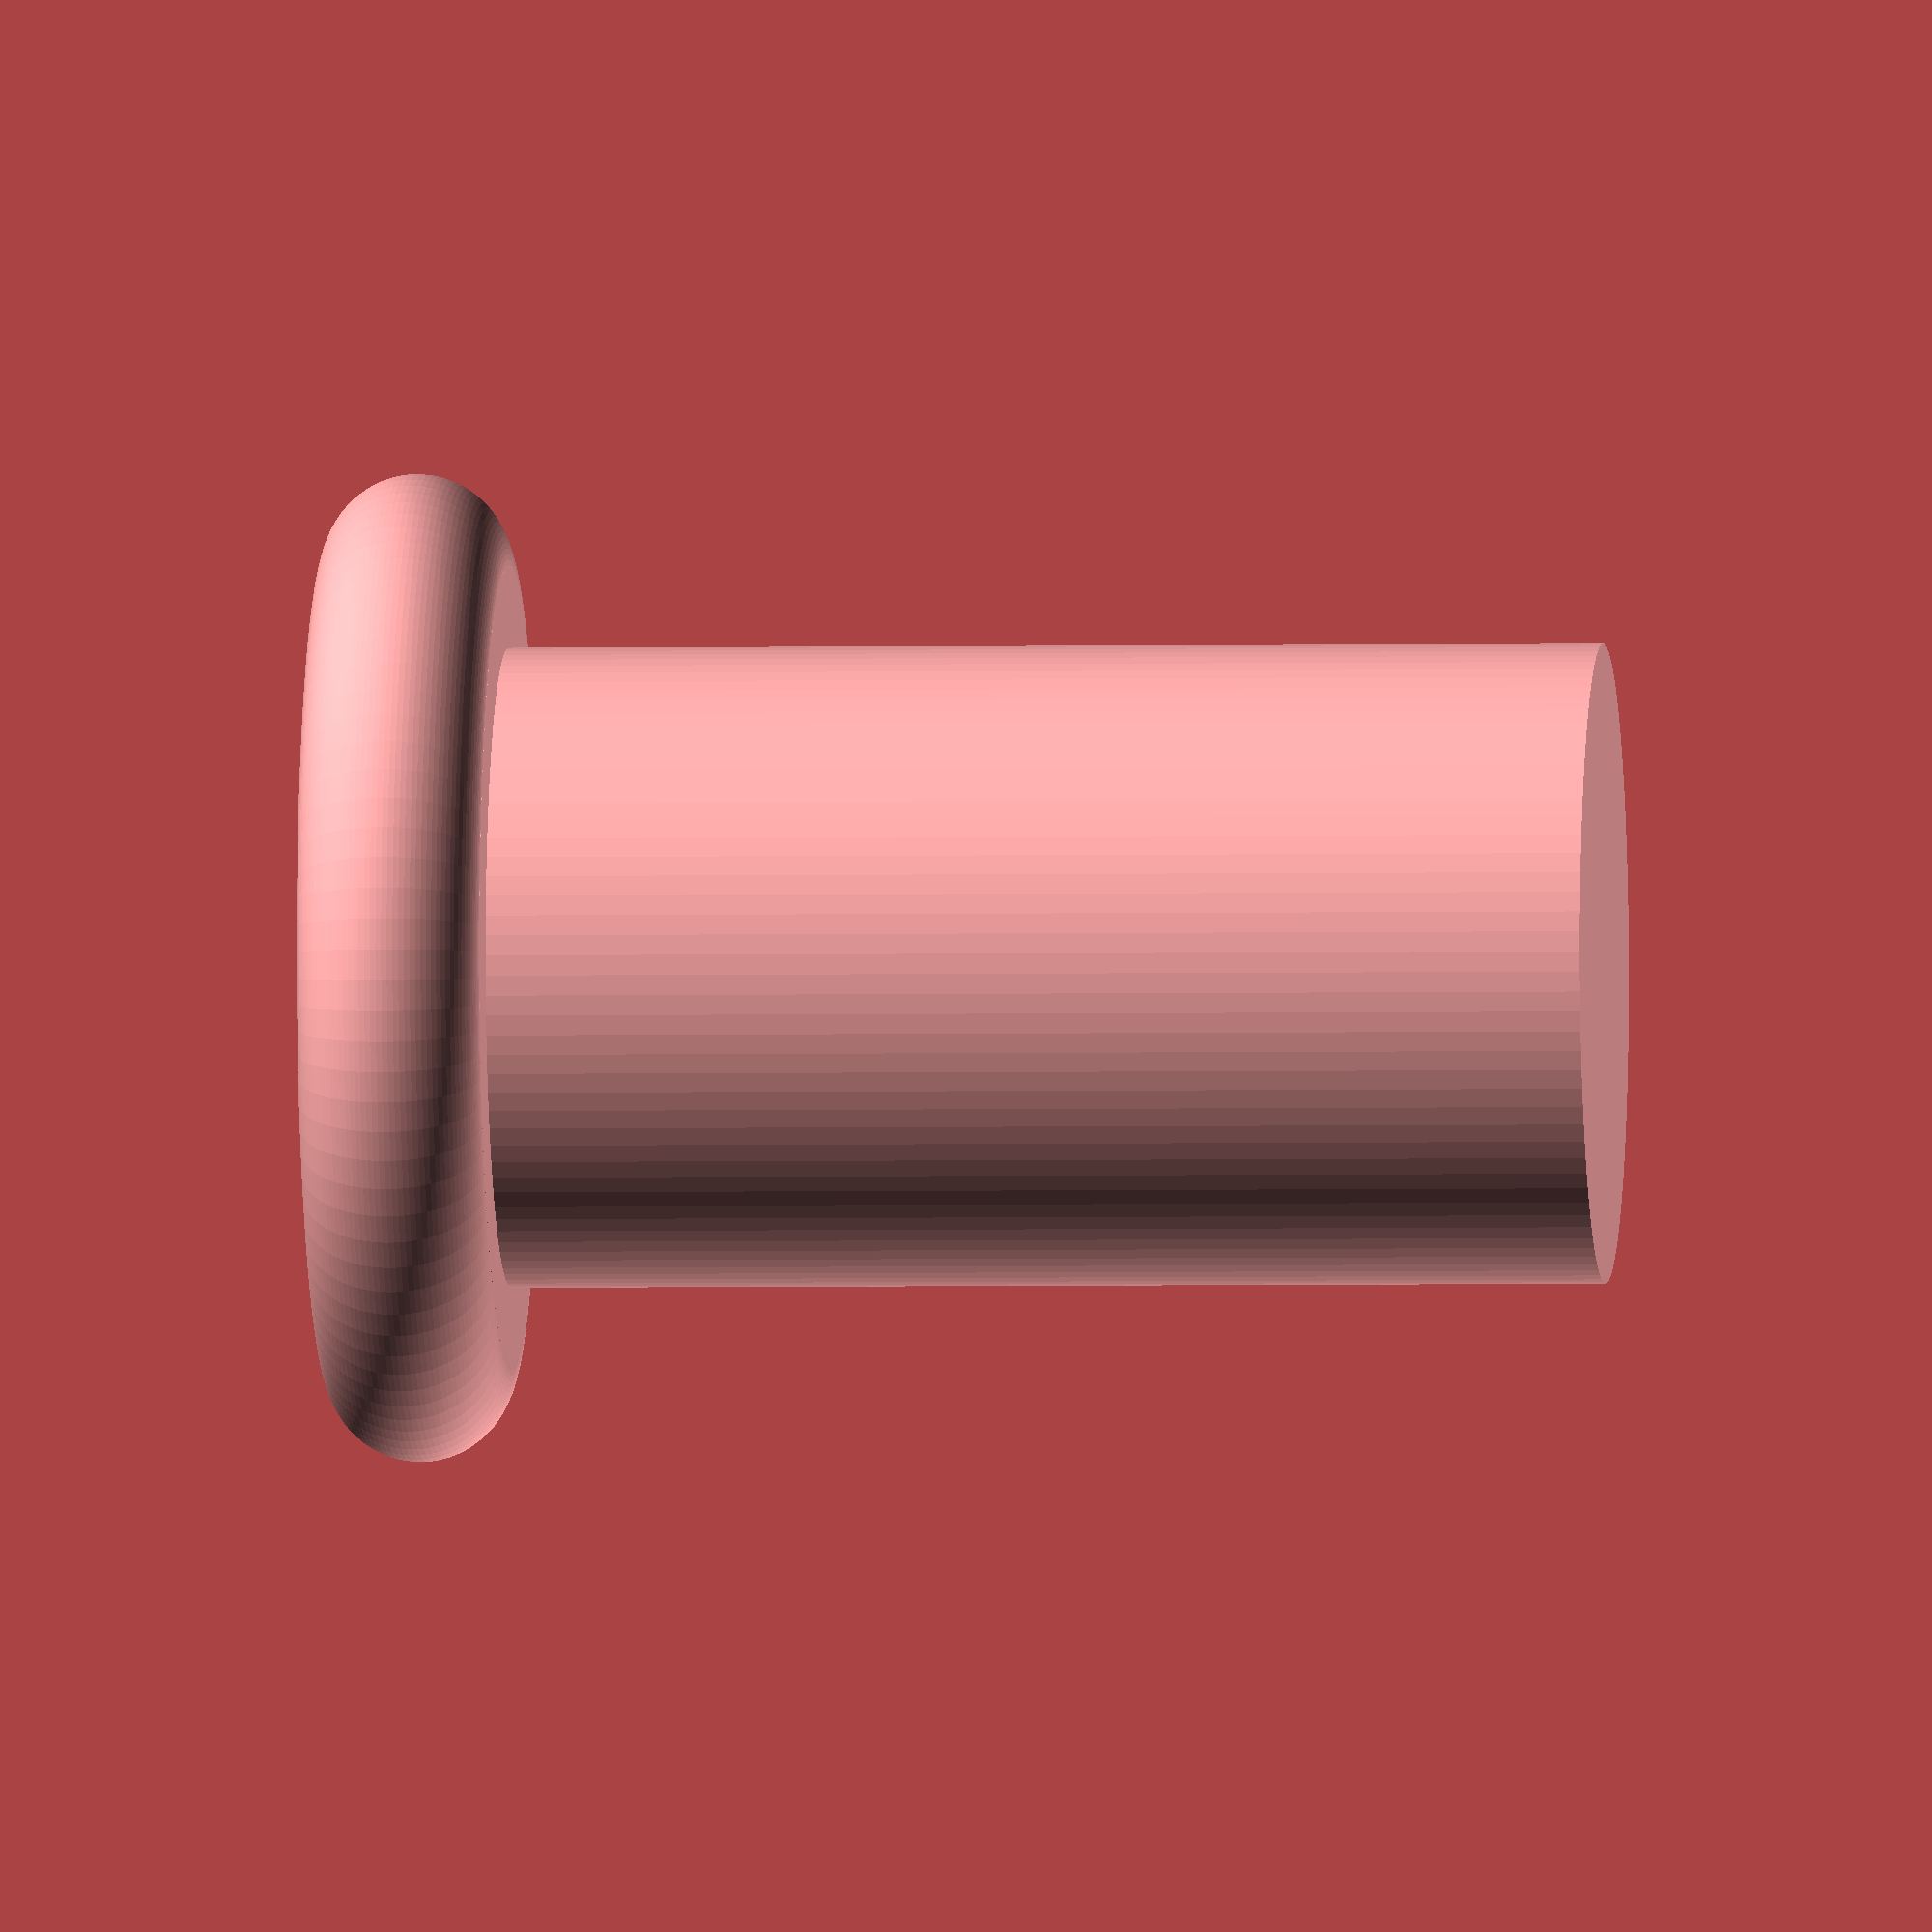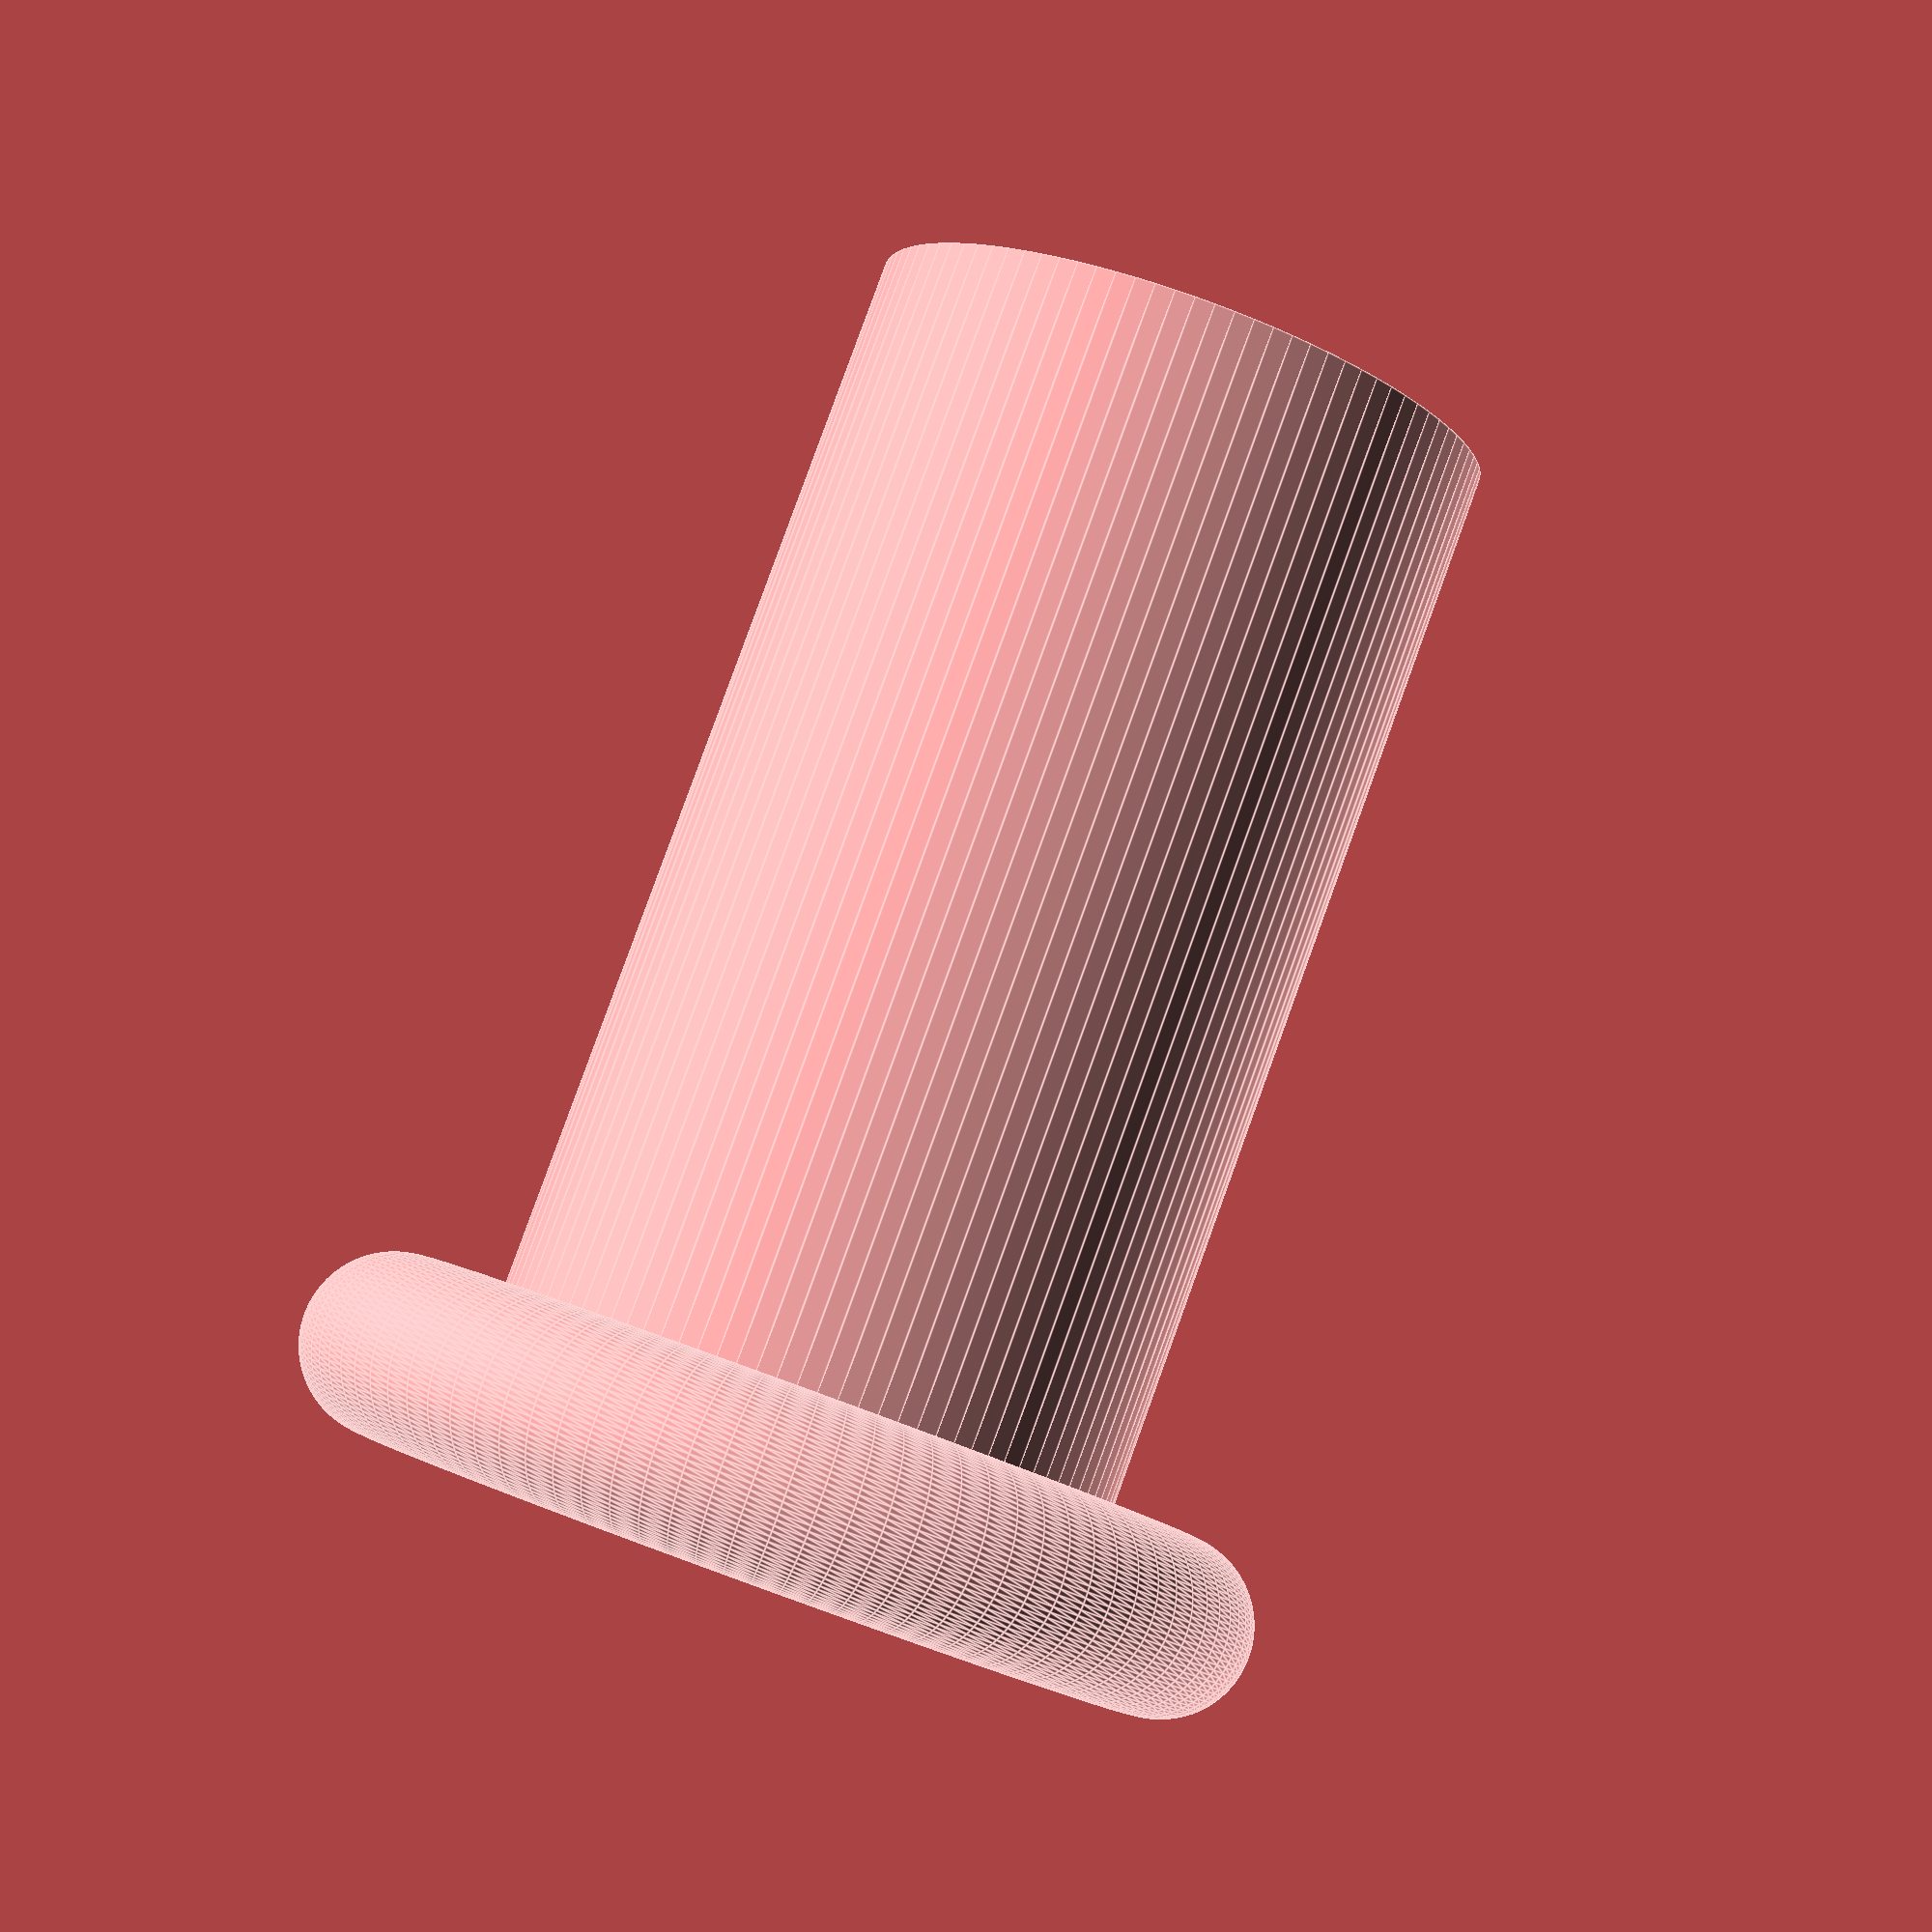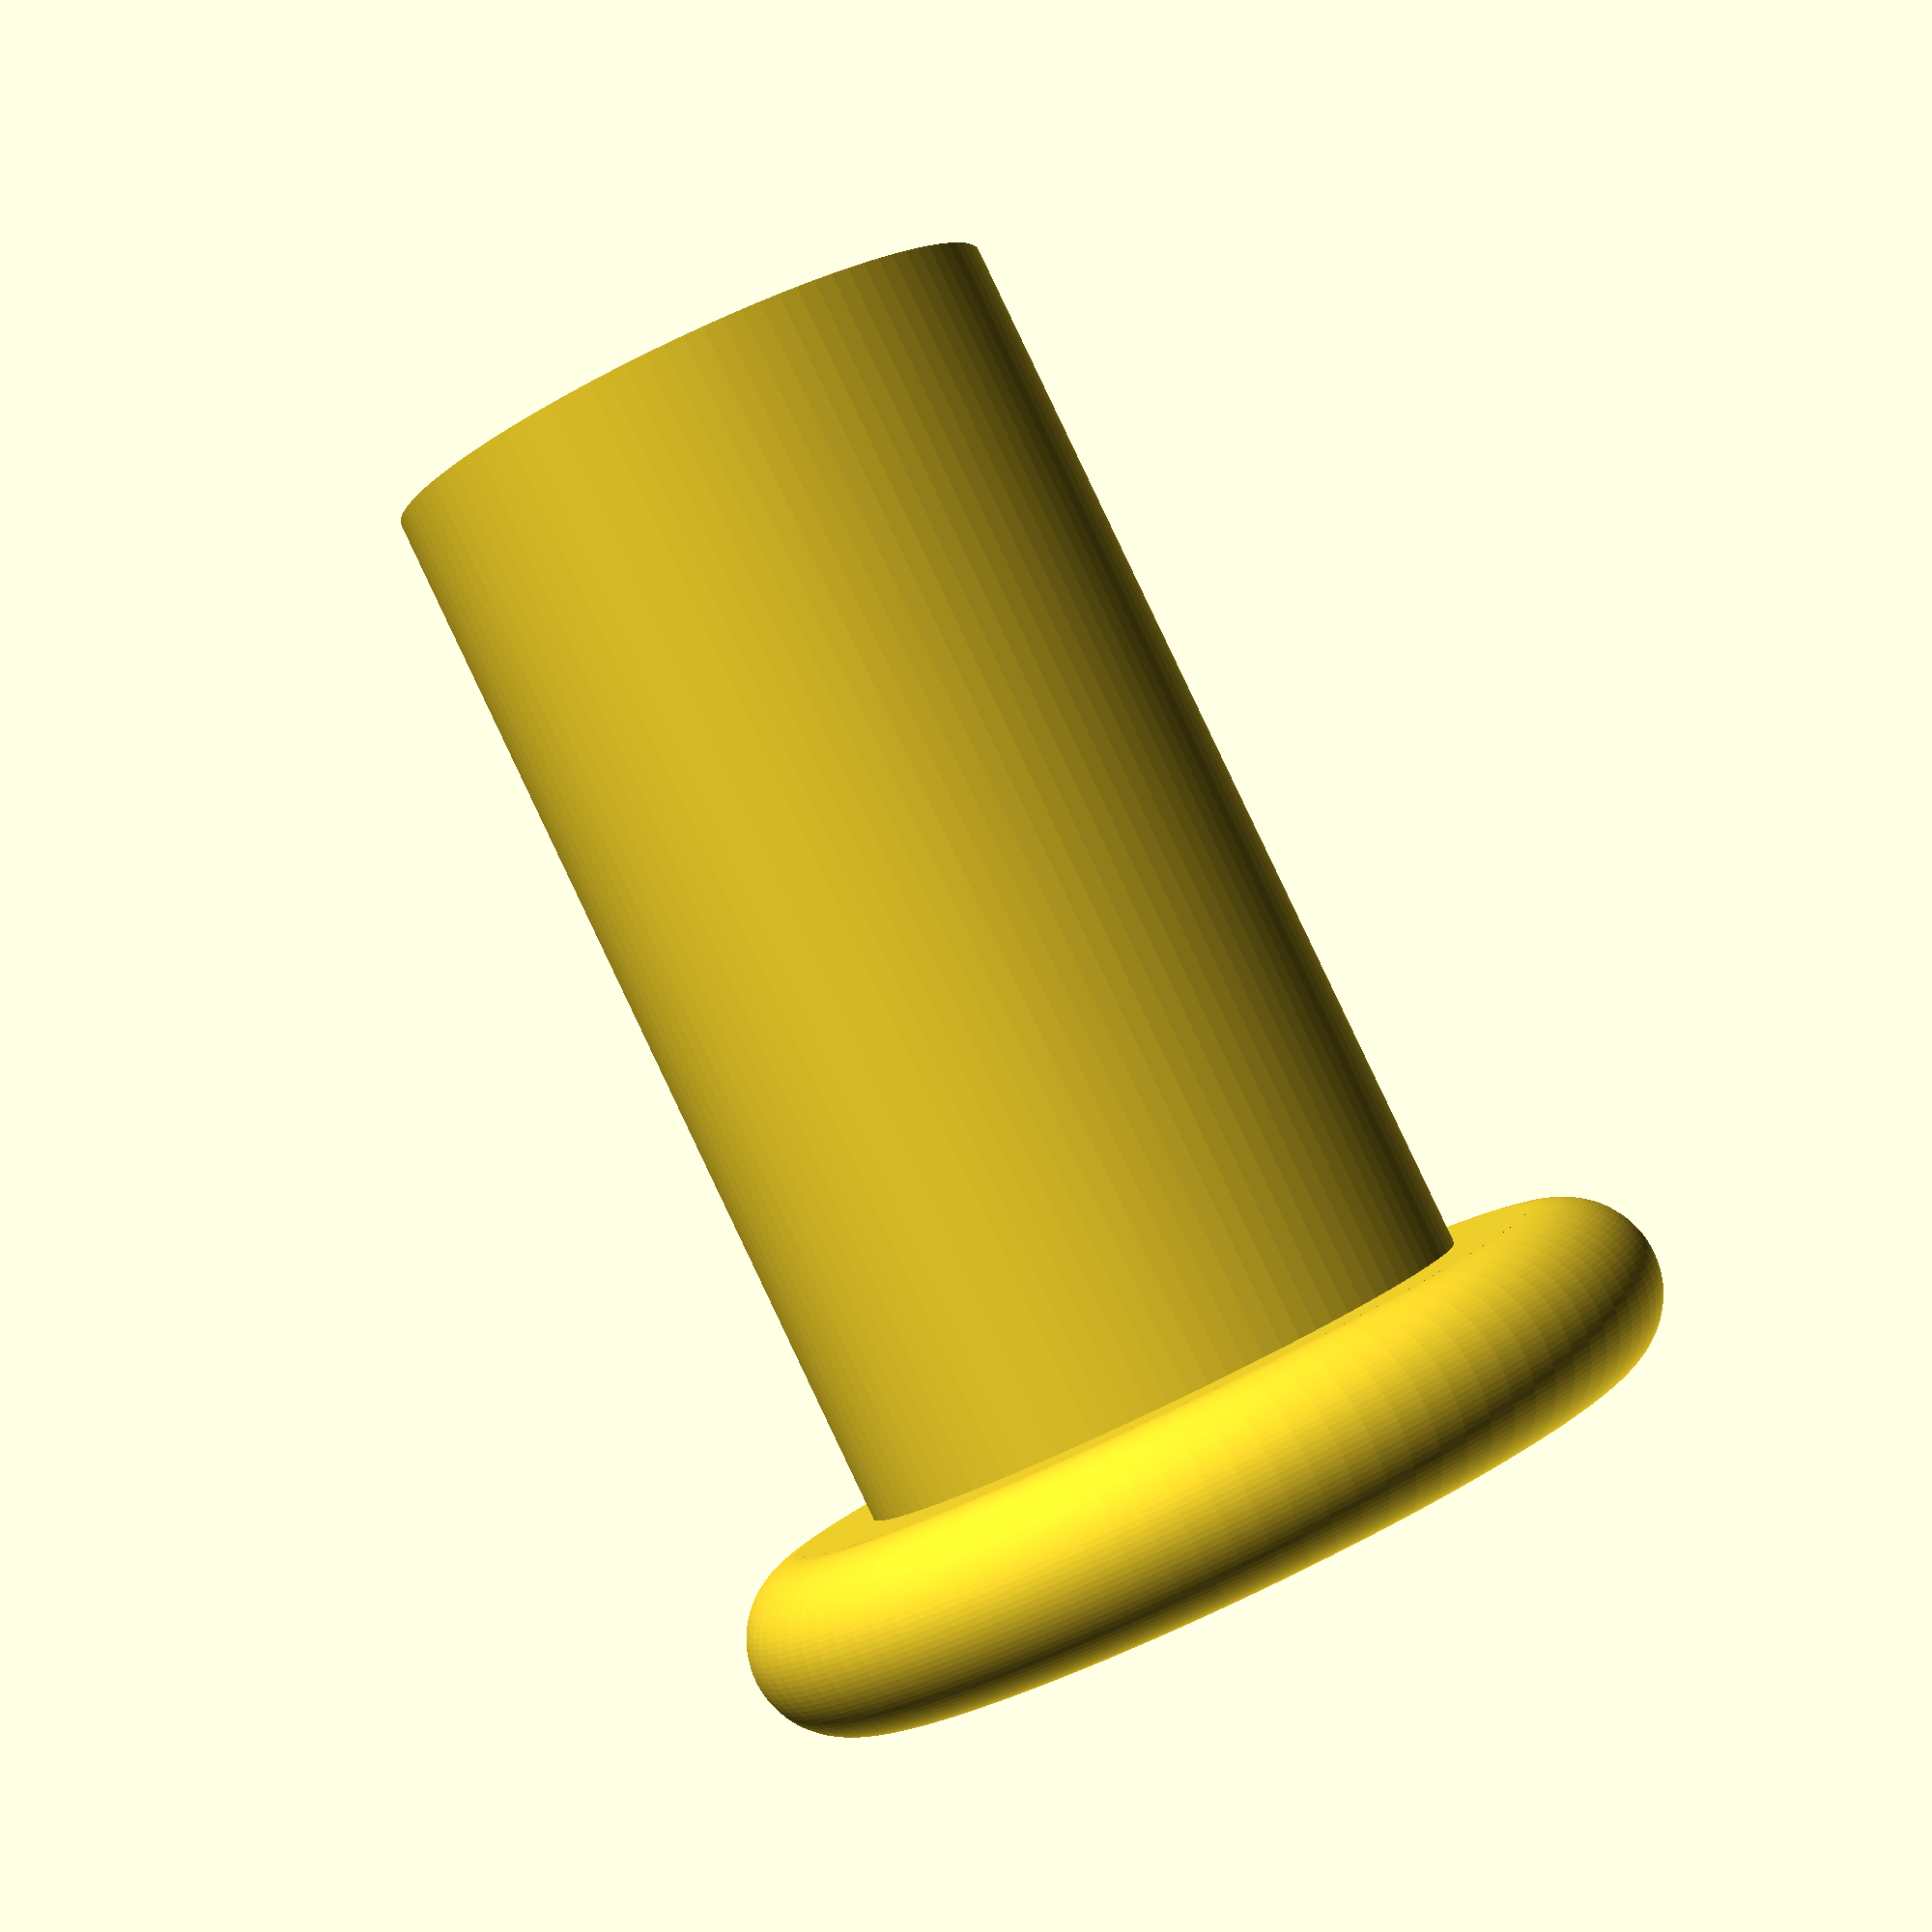
<openscad>
// Un encrier pour Ellie.
// Fabriqué en deux elements.

module torus(ringDiam, torusDiam) { 
	rotate_extrude(convexity = ringDiam, $fn = 100) {
		translate([ringDiam / 2, 0, 0]) {
			circle(r = torusDiam / 2, $fn = 100);
		}
	}
} 

MAIN_TUBE_HEIGHT = 60;
MAIN_TUBE_EXT_DIAM = 35;
MAIN_TUBE_INT_DIAM = 30;

module bottom() {
  union() {
    // Main cylinder
    difference() {
      // Outside
      rotate([0, 0, 0]) {
        translate([0, 0, 0]) {
          cylinder(h=MAIN_TUBE_HEIGHT, d=MAIN_TUBE_EXT_DIAM, center=true, $fn=100);
        }
      }
      // Inside
      rotate([0, 0, 0]) {
        translate([0, 0, 2.5]) {
          cylinder(h=MAIN_TUBE_HEIGHT, d=MAIN_TUBE_INT_DIAM, center=true, $fn=100);
        }
      }
    } 
    // Only one element in the union...
  }
}

module top() {
  
  TORUS_DIAM = 10;
  EXTERNAL_RING_DIAM = 49;
  INTERNAL_DIAM = 20;
  
  union() {
    // External ring
    rotate([0, 0, 0]) {
      translate([0, 0, 0]) {
        torus(EXTERNAL_RING_DIAM - (TORUS_DIAM / 2), TORUS_DIAM);
      }
    }
    // Internal ring
    rotate([0, 0, 0]) {
      translate([0, 0, 0]) {
        torus(INTERNAL_DIAM + TORUS_DIAM, TORUS_DIAM);
      }
    }
    // Disc between toruses
    difference() {
      // out
      rotate([0, 0, 0]) {
        translate([0, 0, 0]) {
          cylinder(h=TORUS_DIAM, d=(EXTERNAL_RING_DIAM - (TORUS_DIAM / 2)), center=true);
        }
      }
      // in
      rotate([0, 0, 0]) {
        translate([0, 0, 0]) {
          cylinder(h=TORUS_DIAM * 1.1, d=(INTERNAL_DIAM + (TORUS_DIAM / 1)), center=true, $fn=100);
        }
      }
    }
    // Join to the tube
    rotate([0, 0, 0]) {
      translate([0, 0, -8]) {
        difference() {
          cylinder(h=10, d=MAIN_TUBE_INT_DIAM, center=true, $fn=100);
          cylinder(h=10 + 5, d=(INTERNAL_DIAM * 1.1), center=true, $fn=100);
        }
      }
    }
  }
}

// Main part ! Comment at will.
STUCK = true;

bottom();
translate([0, 0, (MAIN_TUBE_HEIGHT / 2) + (STUCK ? 5 : 14)]) {
  top();
}

</openscad>
<views>
elev=182.8 azim=263.4 roll=85.6 proj=o view=solid
elev=96.8 azim=133.1 roll=160.1 proj=p view=edges
elev=91.5 azim=315.3 roll=205.5 proj=p view=wireframe
</views>
